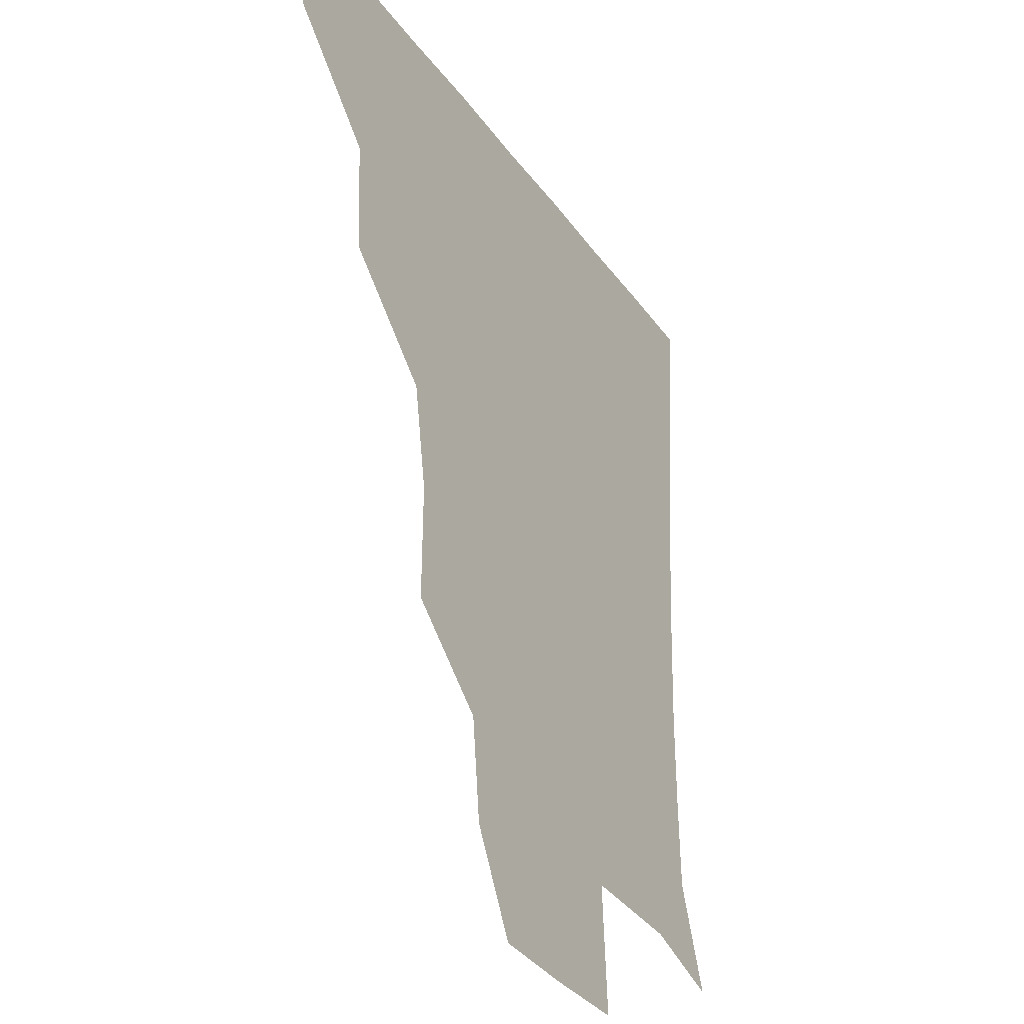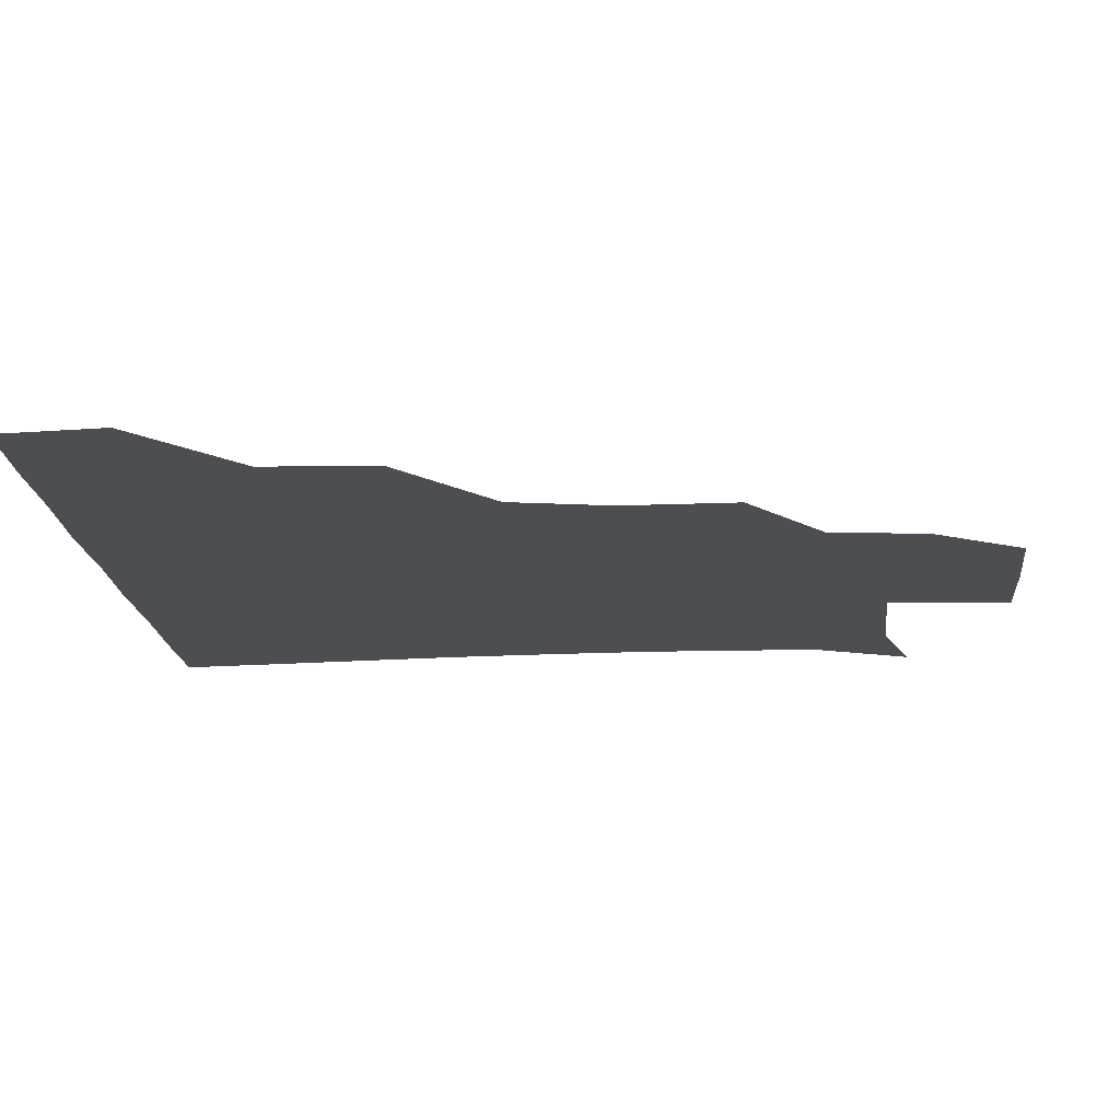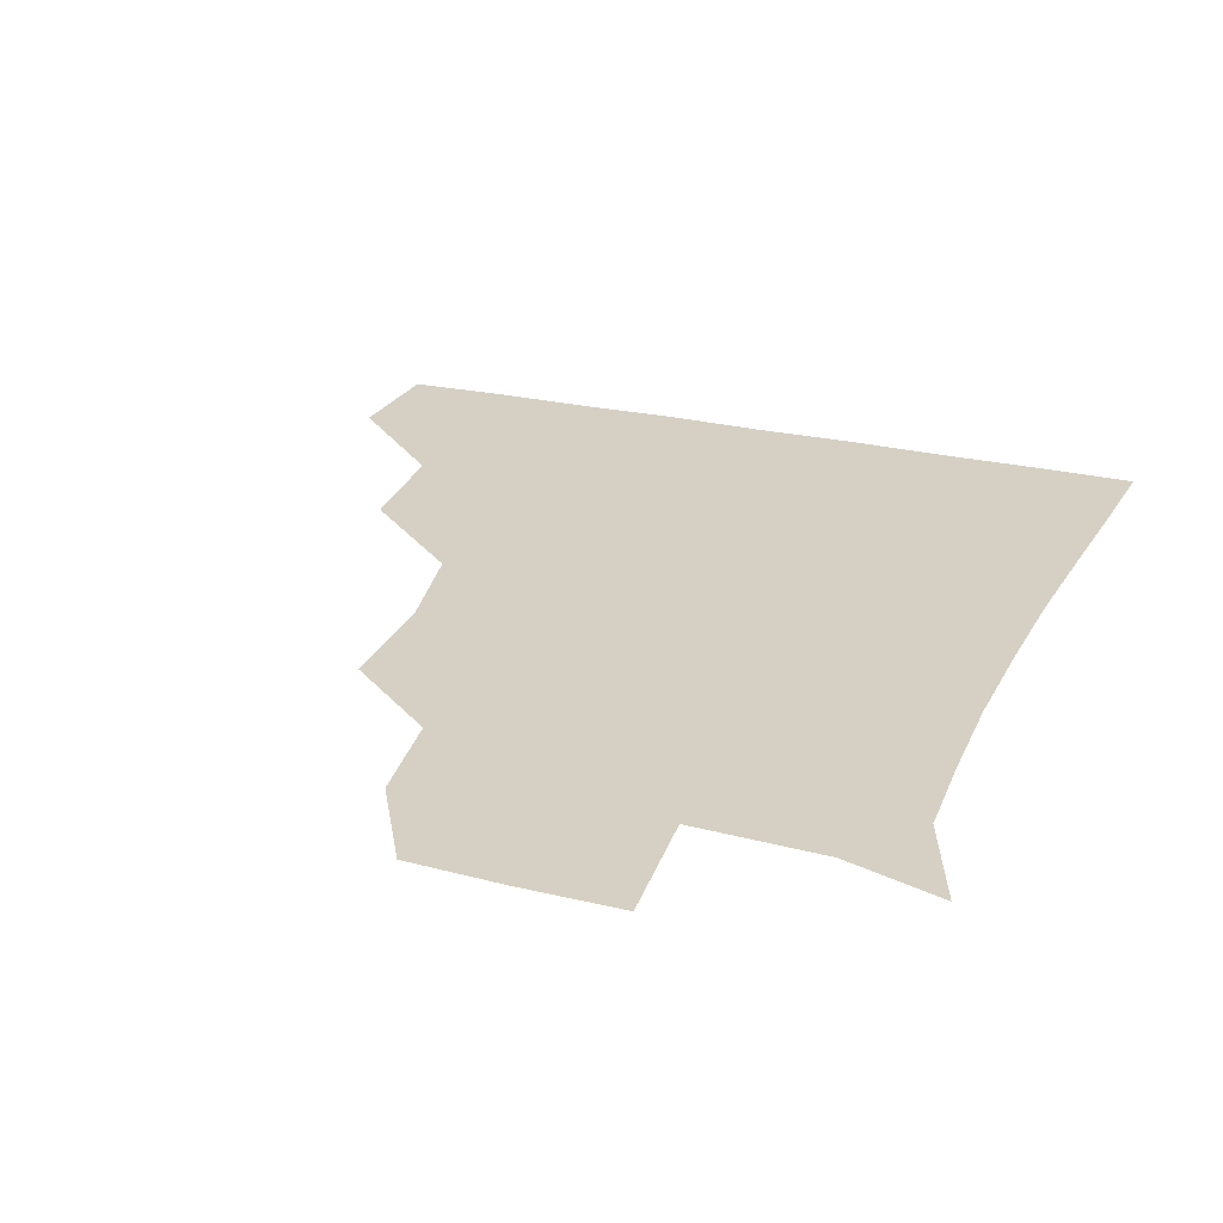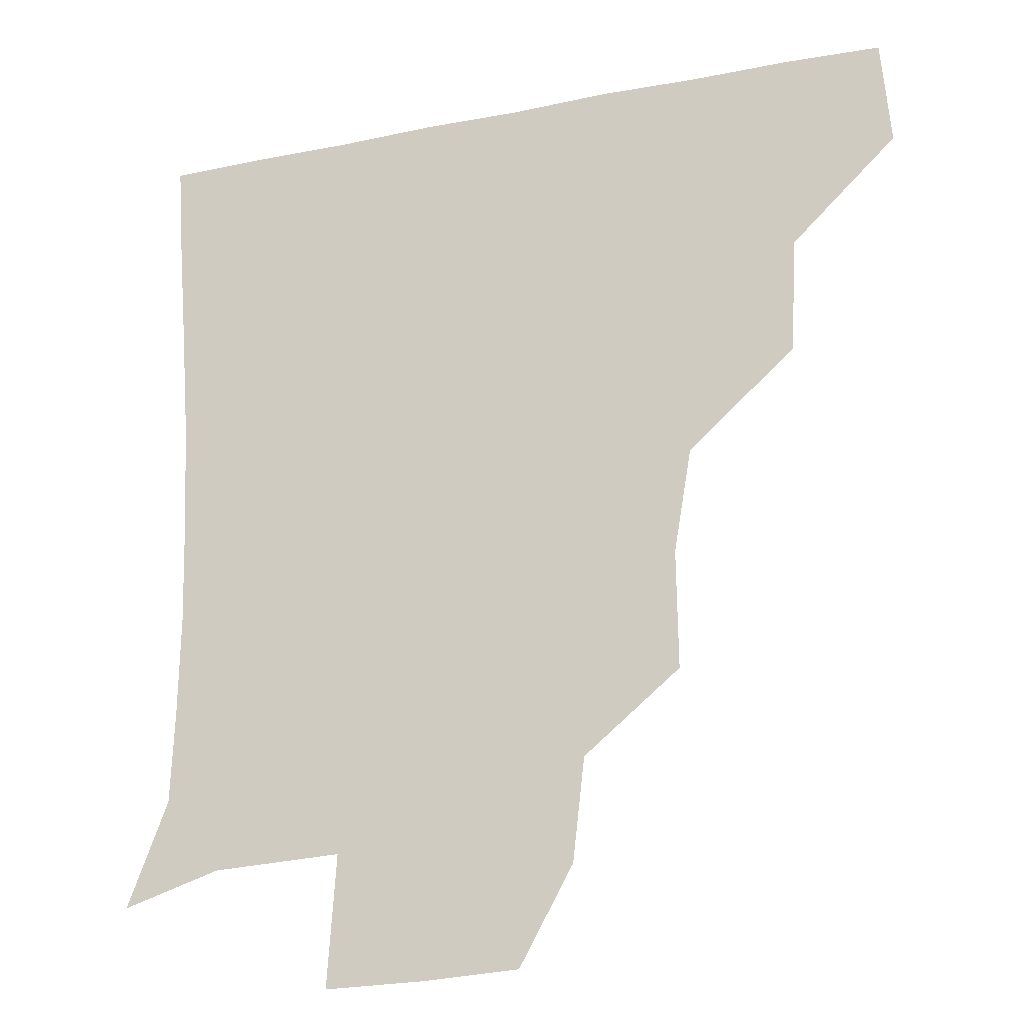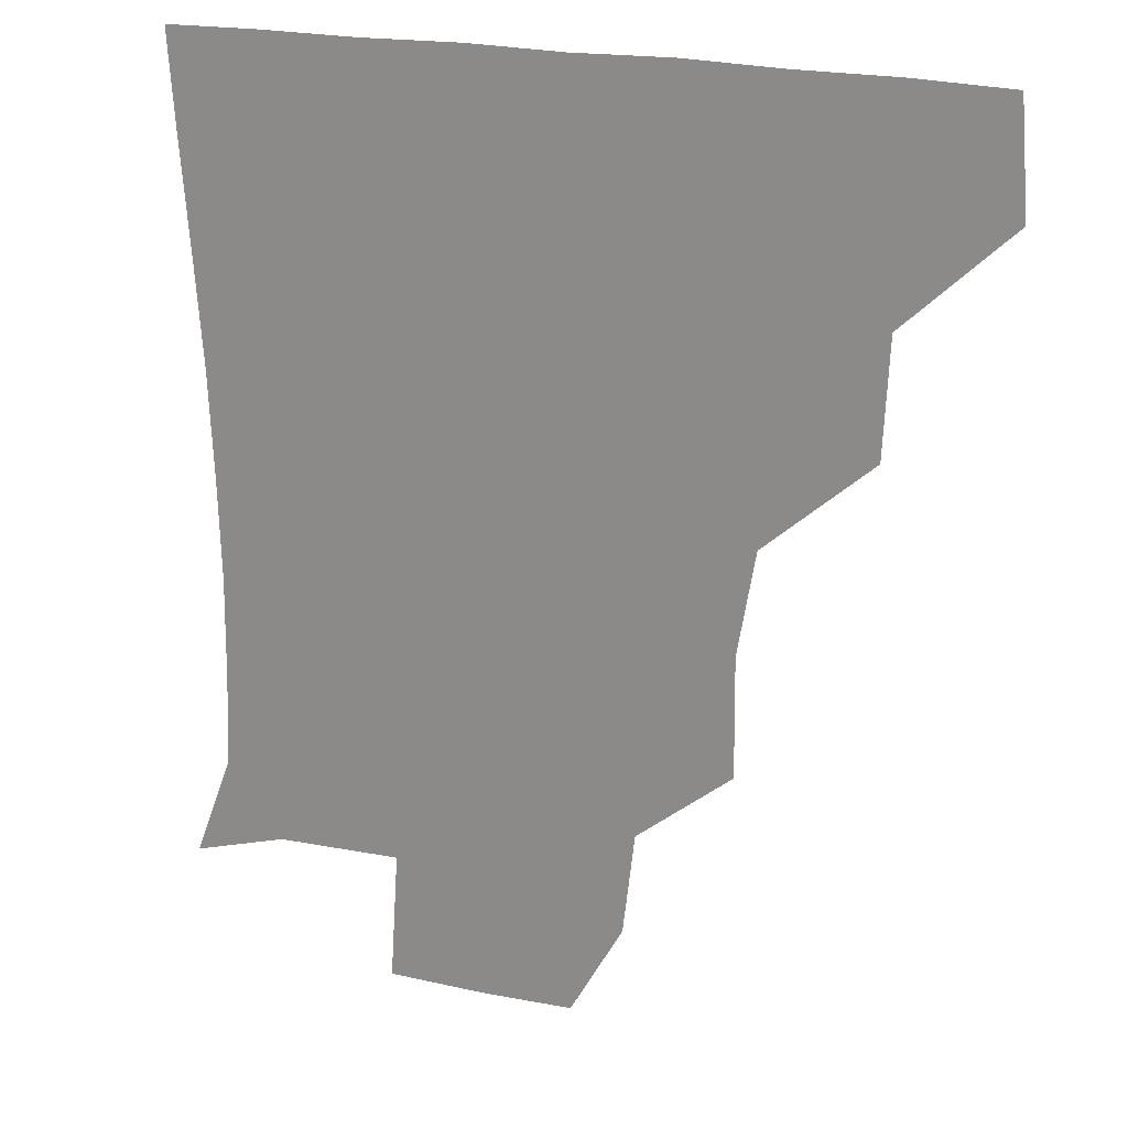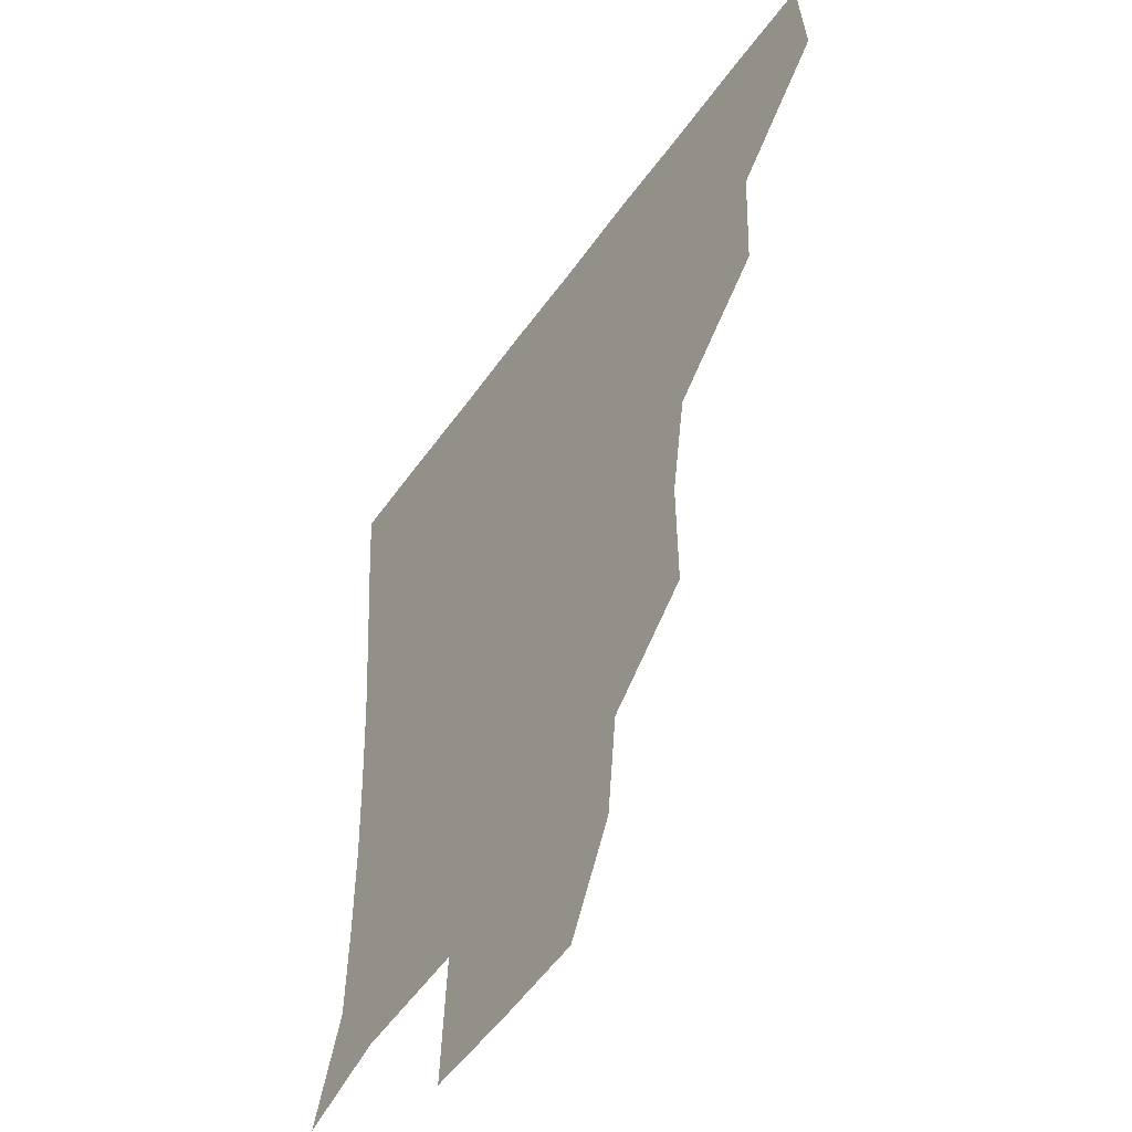
<metadata>
{"format":"obj","ext":"obj","renderer":"f3d","projection":"perspective","resolution":1024,"background":"white","views":[{"elev":-31.8,"azim":-60.6,"up":"+Y"},{"elev":-17.1,"azim":-86.0,"up":"+Z"},{"elev":26.3,"azim":20.1,"up":"+Z"},{"elev":-22.2,"azim":-160.8,"up":"+Y"},{"elev":20.6,"azim":-156.1,"up":"+Y"},{"elev":-49.7,"azim":-123.5,"up":"+Y"}]}
</metadata>
<code>
v 450.1 387.7 0
v 452.7 420.3 0
v 483.8 322.8 0
v 482.1 357.6 0
v 483.5 391.9 0
v 481.9 421.2 0
v 521.2 227.5 0
v 521.6 263.2 0
v 516.2 294.4 0
v 515 334 0
v 513.9 363.3 0
v 512.5 391.8 0
v 511.6 421.1 0
v 553.7 173.3 0
v 550.1 204 0
v 547.7 243.9 0
v 545.7 271.2 0
v 544.2 303.6 0
v 543.1 334.3 0
v 543.3 364.1 0
v 542.1 391.8 0
v 540.9 421.9 0
v 569.8 144.5 0
v 576.9 182.7 0
v 575.4 216.9 0
v 574.4 245.6 0
v 573.3 275.8 0
v 572.9 306.6 0
v 572.4 334.6 0
v 572.2 363.4 0
v 571.9 391.7 0
v 571 421.2 0
v 598.4 143 0
v 601.3 184.6 0
v 601.4 216.4 0
v 601.2 247.5 0
v 601 277.4 0
v 601 307.2 0
v 601.6 335.3 0
v 601.8 363.8 0
v 602 391.7 0
v 600.4 421.6 0
v 628.2 142.6 0
v 625.7 181.8 0
v 627.4 216.5 0
v 627.7 247.7 0
v 628.6 276.7 0
v 629.1 305.6 0
v 629.7 335.9 0
v 630.7 364.4 0
v 631.4 392.2 0
v 631 421 0
v 664.4 180 0
v 653.9 214.7 0
v 653.8 243.5 0
v 654.1 273.9 0
v 655.1 304.7 0
v 657 333.8 0
v 658.9 363.4 0
v 660.7 392.7 0
v 661.2 421.1 0
v 693.6 170.9 0
v 681.7 202.5 0
v 680.7 230.1 0
v 680.3 260.6 0
v 681.3 292.2 0
v 682.8 325 0
v 685.4 357.9 0
v 688.2 391.2 0
v 690.4 420.7 0
f 4 5 1
f 1 5 2
f 5 6 2
f 9 10 3
f 3 10 4
f 10 11 4
f 4 11 5
f 11 12 5
f 5 12 6
f 12 13 6
f 15 16 7
f 7 16 8
f 16 17 8
f 8 17 9
f 17 18 9
f 9 18 10
f 18 19 10
f 10 19 11
f 19 20 11
f 11 20 12
f 20 21 12
f 12 21 13
f 21 22 13
f 23 24 14
f 14 24 15
f 24 25 15
f 15 25 16
f 25 26 16
f 16 26 17
f 26 27 17
f 17 27 18
f 27 28 18
f 18 28 19
f 28 29 19
f 19 29 20
f 29 30 20
f 20 30 21
f 30 31 21
f 21 31 22
f 31 32 22
f 23 33 24
f 33 34 24
f 24 34 25
f 34 35 25
f 25 35 26
f 35 36 26
f 26 36 27
f 36 37 27
f 27 37 28
f 37 38 28
f 28 38 29
f 38 39 29
f 29 39 30
f 39 40 30
f 30 40 31
f 40 41 31
f 31 41 32
f 41 42 32
f 33 43 34
f 43 44 34
f 34 44 35
f 44 45 35
f 35 45 36
f 45 46 36
f 36 46 37
f 46 47 37
f 37 47 38
f 47 48 38
f 38 48 39
f 48 49 39
f 39 49 40
f 49 50 40
f 40 50 41
f 50 51 41
f 41 51 42
f 51 52 42
f 44 53 45
f 53 54 45
f 45 54 46
f 54 55 46
f 46 55 47
f 55 56 47
f 47 56 48
f 56 57 48
f 48 57 49
f 57 58 49
f 49 58 50
f 58 59 50
f 50 59 51
f 59 60 51
f 51 60 52
f 60 61 52
f 53 62 54
f 62 63 54
f 54 63 55
f 63 64 55
f 55 64 56
f 64 65 56
f 56 65 57
f 65 66 57
f 57 66 58
f 66 67 58
f 58 67 59
f 67 68 59
f 59 68 60
f 68 69 60
f 60 69 61
f 69 70 61

</code>
